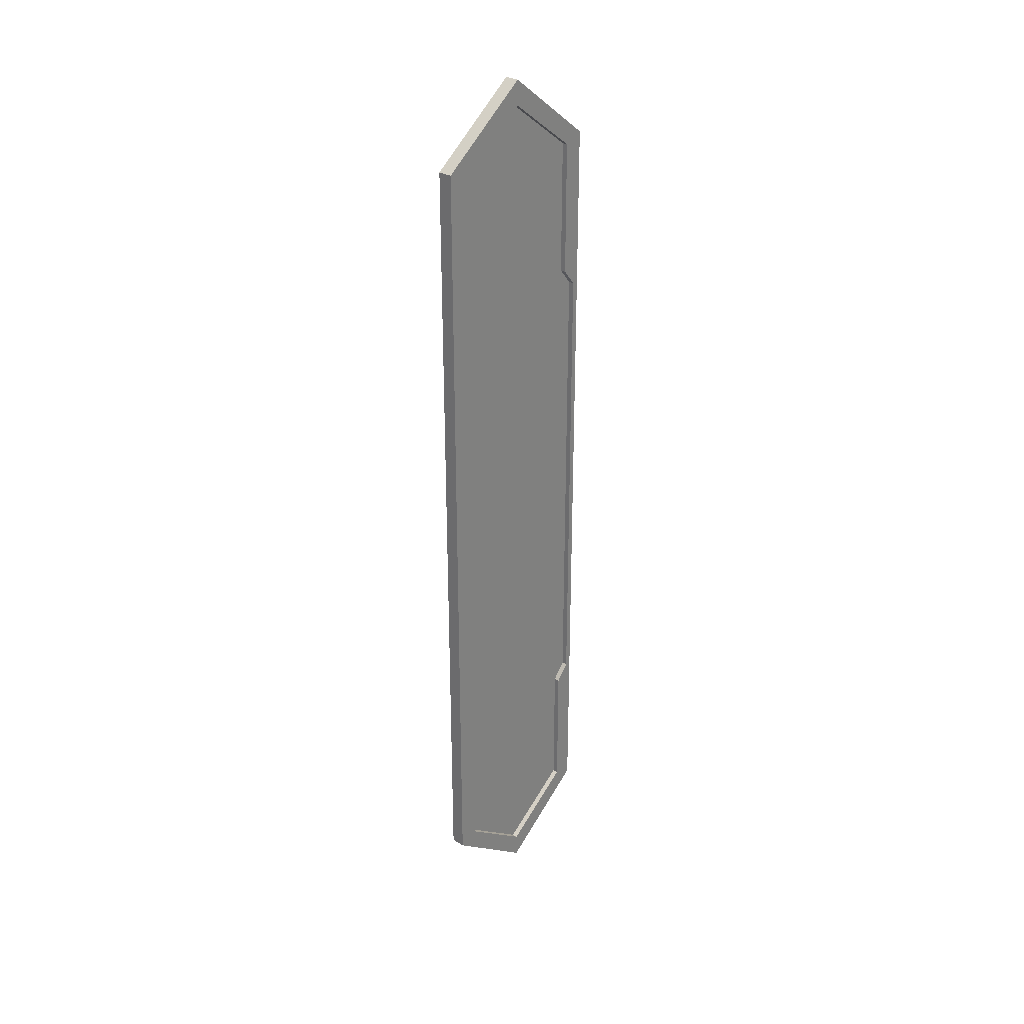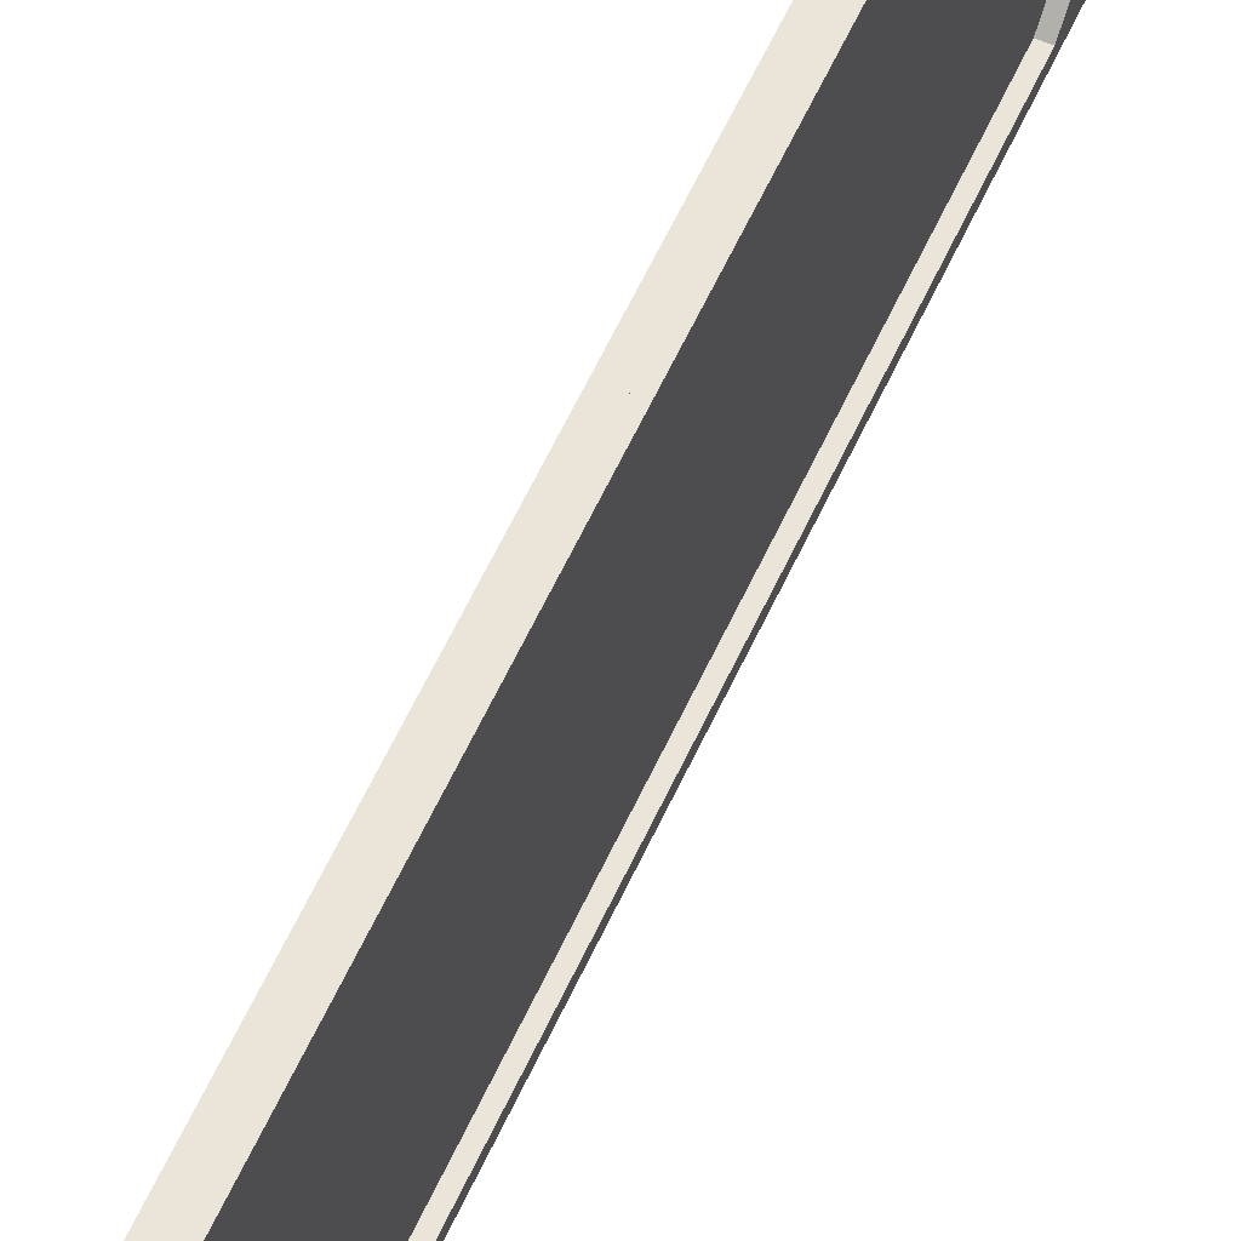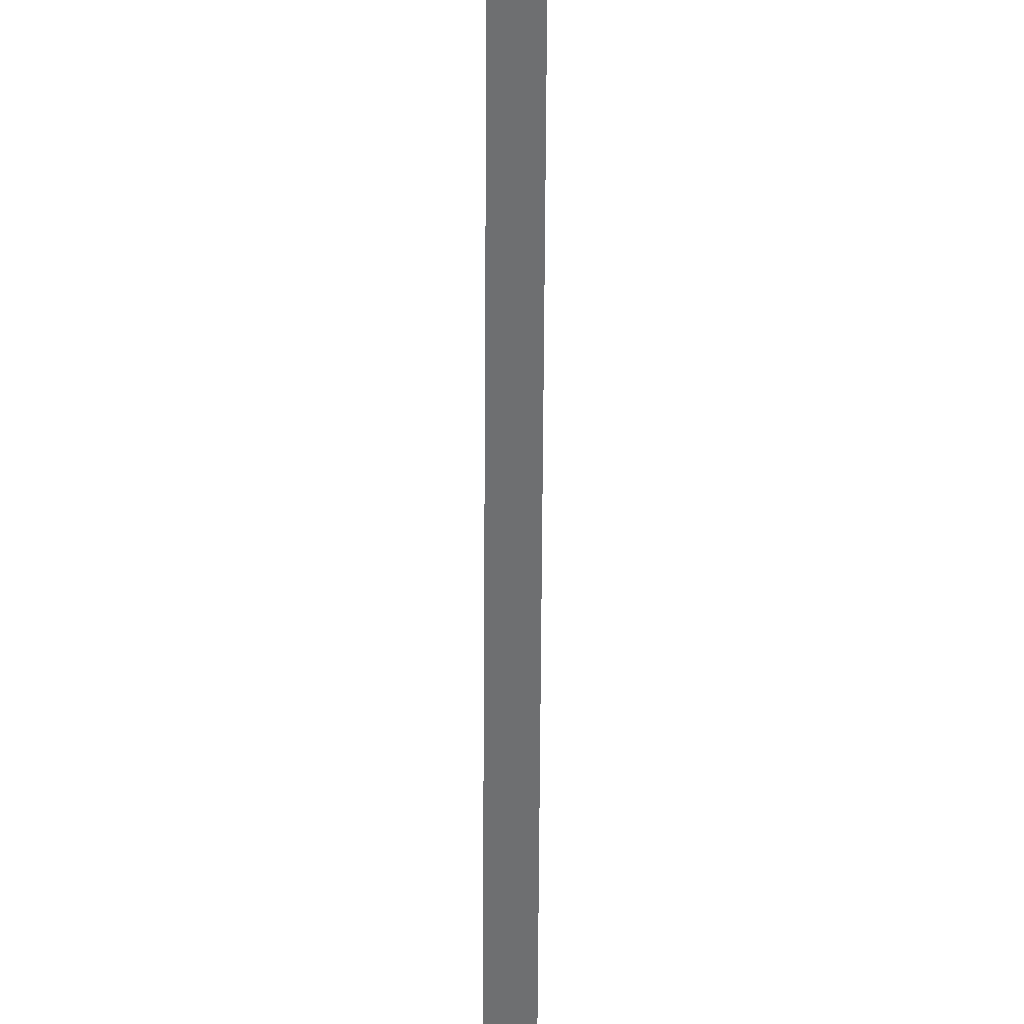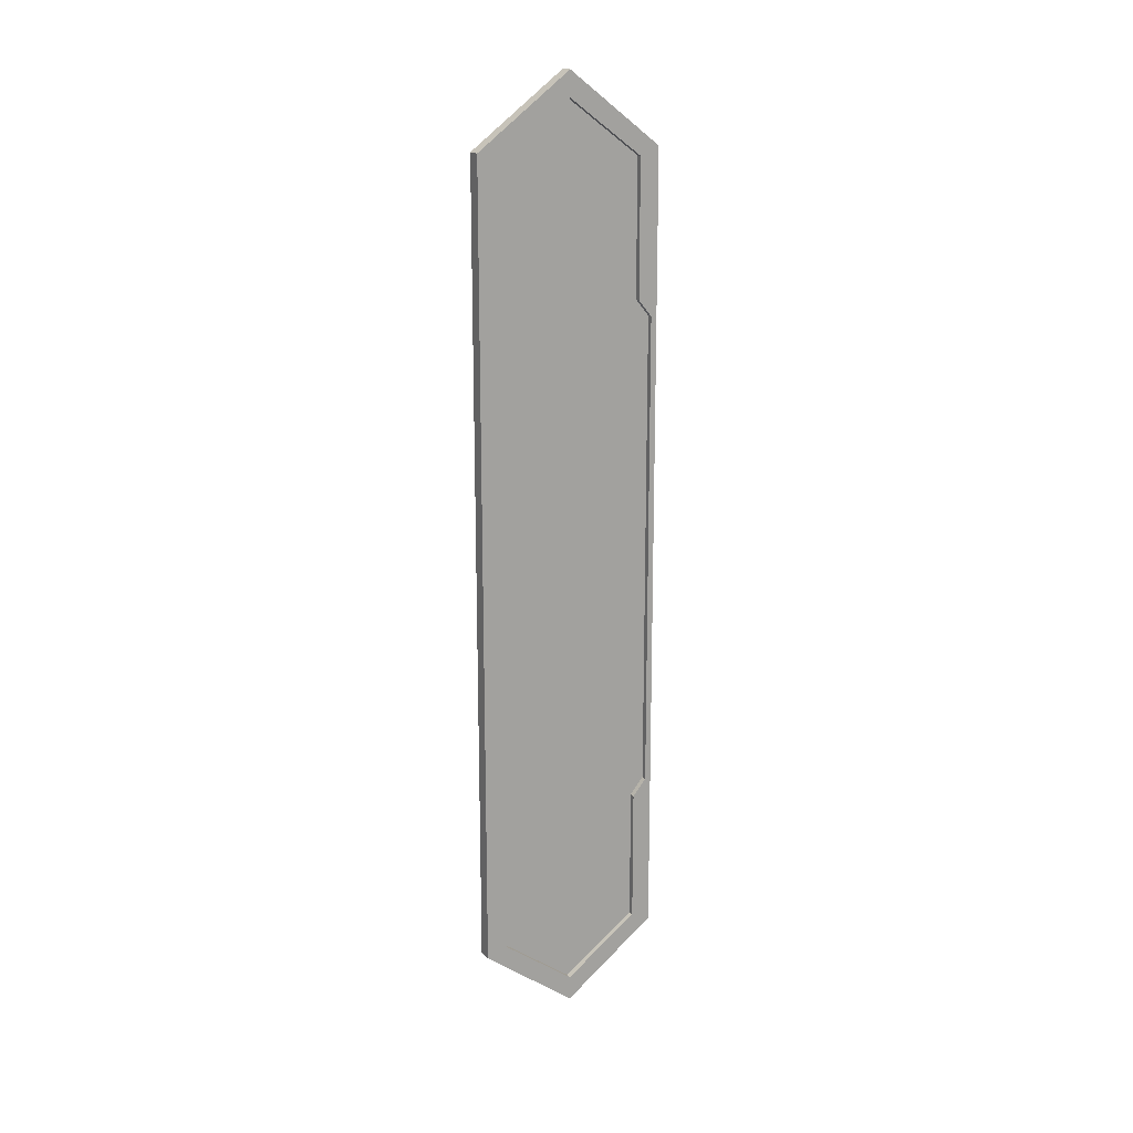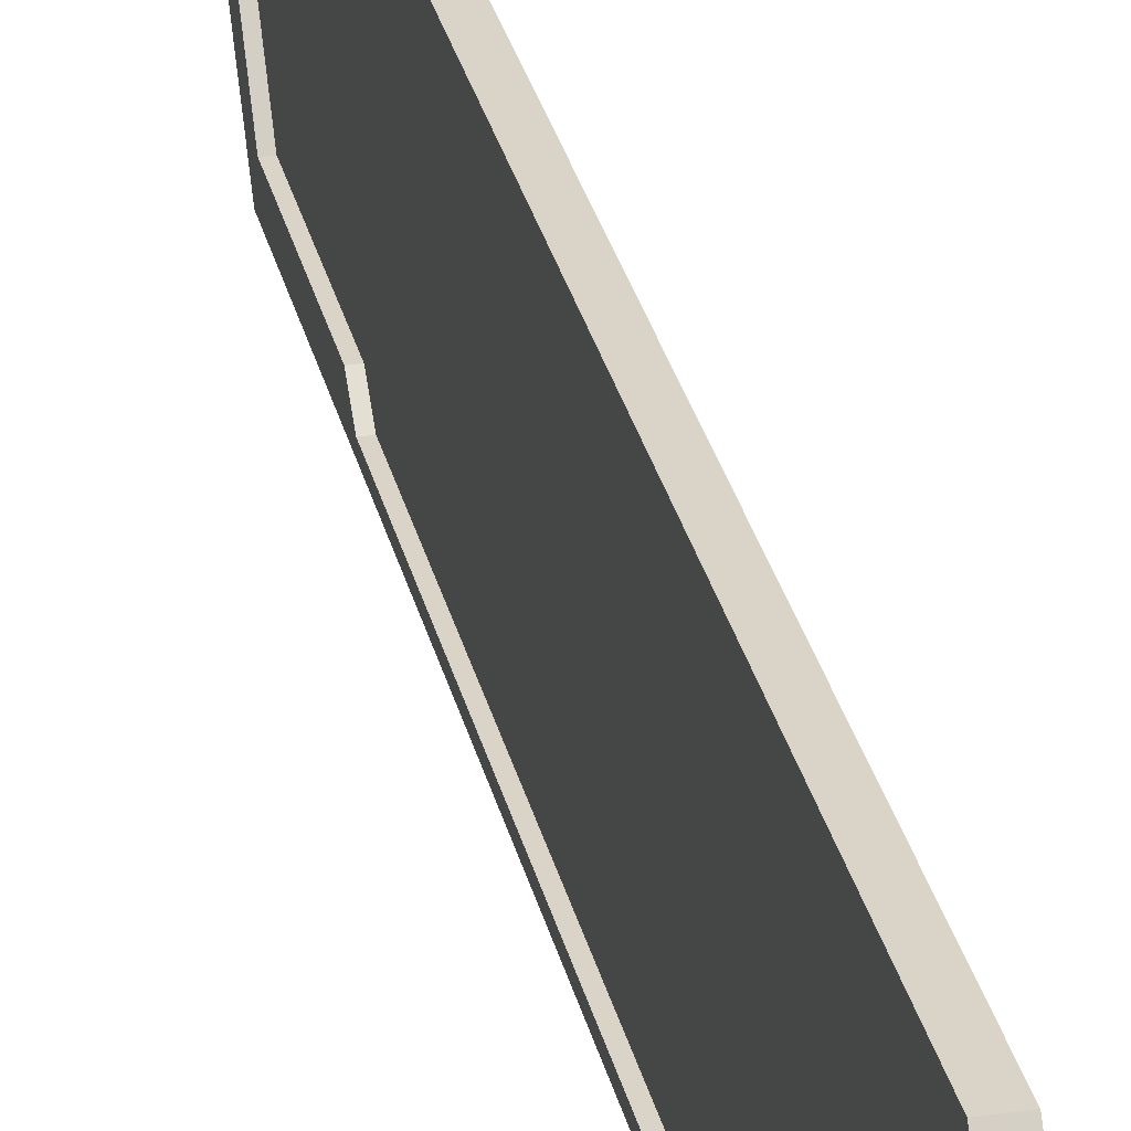
<metadata>
{"format":"obj","ext":"obj","renderer":"f3d","projection":"perspective","resolution":1024,"background":"white","views":[{"elev":29.2,"azim":41.7,"up":"+Z"},{"elev":58.8,"azim":24.3,"up":"+Y"},{"elev":-54.5,"azim":179.7,"up":"+Y"},{"elev":17.0,"azim":62.1,"up":"+Z"},{"elev":28.6,"azim":167.9,"up":"+Y"}]}
</metadata>
<code>
o UI_GameInfo
v -0.004759 0 0.426
v -0.004759 0.2 0.426
v 0.004759 0 0.426
v 0.004759 0.2 0.426
v -0.004759 0.1 0.5015
v 0.004759 0.1 0.5015
v -0.004759 0 0.2731
v -0.004759 0.2 0.2731
v 0.004759 0 0.2731
v 0.004759 0.2 0.2731
v 0.004759 0.1 0.2731
v -0.004759 0.1 0.2731
v -0.004759 0.1902 0.4162
v 0.004759 0.1 0.2731
v -0.004759 0.1 0.2731
v -0.004759 0.01045 0.4167
v 0.004759 0.01045 0.4339
v -0.004759 0.01045 0.4339
v -0.004759 0.01045 0.2731
v -0.004759 0.1 0.4749
v 0.004759 0 0.4167
v -0.004759 0.1902 0.4333
v -0.004759 0.2 0.4167
v 0.004759 0.1 0.4749
v 0.004759 0.1902 0.4333
v 0.004759 0.2 0.4167
v -0.004759 0.1902 0.2731
v -0.004759 0 0.4167
v -0.004759 0 0
v -0.004759 0.2 0
v 0.004759 0 0
v 0.004759 0.2 0
v 0.004759 0.1 0
v -0.004759 0.1 0
v 0.004759 0.004583 0
v -0.004759 0.004583 0
v -0.004759 0.1961 0
v 0.004759 0.1961 0
v -0.004759 0 0.2554
v 0.004759 0.2 0.2554
v 0.004759 0.1 0.2554
v -0.004759 0.2 0.2554
v 0.004759 0 0.2554
v -0.004759 0.1 0.2554
v -0.004759 0.004583 0.2554
v -0.004759 0.1961 0.2554
v -0.004759 0.02207 0.4426
v -0.004759 0.02207 0.4176
v 0.004759 0.02207 0.4426
v -0.004759 0.02207 0.2731
v 0.004759 0.02207 0.2731
v 0.004759 0.02207 0.4176
v 0.004759 0.007496 0
v -0.004759 0.007496 0
v -0.004759 0.007496 0.2554
v 0.004759 0.007496 0.2554
v 0.004759 0.1791 0.4417
v 0.004759 0.1791 0.2731
v -0.004759 0.1791 0.2731
v -0.004759 0.1791 0.4167
v 0.004759 0.1791 0.4167
v -0.004759 0.1791 0.4417
v 0.004759 0.1937 0
v -0.004759 0.1937 0
v -0.004759 0.1937 0.2554
v 0.004759 0.1937 0.2554
v 0.01068 0.2 0.4167
v 0.01068 0.2 0.426
v 0.01068 0.01045 0.4339
v 0.01068 0 0.426
v 0.01068 0.1791 0.4417
v 0.01068 0.1 0.5015
v 0.01068 0.1 0.4749
v 0.01068 0 0.4167
v 0.01068 0 0.2731
v 0.01068 0.1902 0.4162
v 0.01068 0.2 0.2554
v 0.01068 0.2 0.2731
v 0.01068 0.01045 0.4167
v 0.01068 0.01045 0.2731
v 0.01068 0.02207 0.4426
v 0.01068 0.1791 0.4167
v 0.01068 0.02207 0.2731
v 0.01068 0.004583 0.2554
v 0.01068 0.1902 0.2731
v 0.01068 0.1902 0.4333
v 0.01068 0.1961 0.2554
v 0.01068 0 0.2554
v 0.01068 0 0
v 0.01068 0.02207 0.4176
v 0.01068 0.004583 0
v 0.01068 0.2 0
v 0.01068 0.1961 0
v 0.01068 0.007496 0
v 0.01068 0.007496 0.2554
v 0.01068 0.1791 0.2731
v 0.01068 0.1937 0
v 0.01068 0.1937 0.2554
v -0.004759 0 -0.426
v -0.004759 0.2 -0.426
v 0.004759 0 -0.426
v 0.004759 0.2 -0.426
v -0.004759 0.1 -0.5015
v 0.004759 0.1 -0.5015
v -0.004759 0 -0.2731
v -0.004759 0.2 -0.2731
v 0.004759 0 -0.2731
v 0.004759 0.2 -0.2731
v 0.004759 0.1 -0.2731
v -0.004759 0.1 -0.2731
v -0.004759 0.1902 -0.4162
v 0.004759 0.1 -0.2731
v -0.004759 0.1 -0.2731
v -0.004759 0.01045 -0.4167
v 0.004759 0.01045 -0.4339
v -0.004759 0.01045 -0.4339
v -0.004759 0.01045 -0.2731
v -0.004759 0.1 -0.4749
v 0.004759 0 -0.4167
v -0.004759 0.1902 -0.4333
v -0.004759 0.2 -0.4167
v 0.004759 0.1 -0.4749
v 0.004759 0.1902 -0.4333
v 0.004759 0.2 -0.4167
v -0.004759 0.1902 -0.2731
v -0.004759 0 -0.4167
v -0.004759 0 -0.2554
v 0.004759 0.2 -0.2554
v 0.004759 0.1 -0.2554
v -0.004759 0.2 -0.2554
v 0.004759 0 -0.2554
v -0.004759 0.1 -0.2554
v -0.004759 0.004583 -0.2554
v -0.004759 0.1961 -0.2554
v -0.004759 0.02207 -0.4426
v -0.004759 0.02207 -0.4176
v 0.004759 0.02207 -0.4426
v -0.004759 0.02207 -0.2731
v 0.004759 0.02207 -0.2731
v 0.004759 0.02207 -0.4176
v -0.004759 0.007496 -0.2554
v 0.004759 0.007496 -0.2554
v 0.004759 0.1791 -0.4417
v 0.004759 0.1791 -0.2731
v -0.004759 0.1791 -0.2731
v -0.004759 0.1791 -0.4167
v 0.004759 0.1791 -0.4167
v -0.004759 0.1791 -0.4417
v -0.004759 0.1937 -0.2554
v 0.004759 0.1937 -0.2554
v 0.01068 0.2 -0.4167
v 0.01068 0.2 -0.426
v 0.01068 0.01045 -0.4339
v 0.01068 0 -0.426
v 0.01068 0.1791 -0.4417
v 0.01068 0.1 -0.5015
v 0.01068 0.1 -0.4749
v 0.01068 0 -0.4167
v 0.01068 0 -0.2731
v 0.01068 0.1902 -0.4162
v 0.01068 0.2 -0.2554
v 0.01068 0.2 -0.2731
v 0.01068 0.01045 -0.4167
v 0.01068 0.01045 -0.2731
v 0.01068 0.02207 -0.4426
v 0.01068 0.1791 -0.4167
v 0.01068 0.02207 -0.2731
v 0.01068 0.004583 -0.2554
v 0.01068 0.1902 -0.2731
v 0.01068 0.1902 -0.4333
v 0.01068 0.1961 -0.2554
v 0.01068 0 -0.2554
v 0.01068 0.02207 -0.4176
v 0.01068 0.007496 -0.2554
v 0.01068 0.1791 -0.2731
v 0.01068 0.1937 -0.2554
f 24 61 82 73
f 48 20 12 50
f 56 41 11 51
f 51 11 24 52
f 63 38 93 97
f 31 35 91 89
f 53 56 95 94
f 55 44 34 54
f 50 12 44 55
f 53 33 41 56
f 35 53 94 91
f 56 51 83 95
f 61 58 96 82
f 33 63 66 41
f 12 59 65 44
f 44 65 64 34
f 66 63 97 98
f 41 66 58 11
f 20 60 59 12
f 11 58 61 24
f 58 66 98 96
f 38 32 92 93
f 52 24 73 90
f 51 52 90 83
f 122 157 166 147
f 136 138 110 118
f 142 139 109 129
f 139 140 122 109
f 53 94 174 142
f 141 54 34 132
f 138 141 132 110
f 53 142 129 33
f 142 174 167 139
f 147 166 175 144
f 33 129 150 63
f 110 132 149 145
f 132 34 64 149
f 150 176 97 63
f 129 109 144 150
f 118 110 145 146
f 109 122 147 144
f 144 175 176 150
f 140 173 157 122
f 139 167 173 140
f 25 57 71 86
f 25 4 2 22
f 28 21 3 1
f 26 23 2 4
f 49 6 5 47
f 3 21 74 70
f 40 42 8 10
f 39 43 9 7
f 32 40 77 92
f 13 23 8 27
f 57 6 72 71
f 28 16 19 7
f 3 17 18 1
f 62 22 13 60
f 60 13 27 59
f 57 25 22 62
f 40 10 78 77
f 1 18 16 28
f 65 46 37 64
f 39 45 36 29
f 47 5 20 48
f 46 42 30 37
f 22 2 23 13
f 7 9 21 28
f 10 8 23 26
f 6 49 81 72
f 27 8 42 46
f 7 19 45 39
f 59 27 46 65
f 4 25 86 68
f 9 43 88 75
f 49 17 69 81
f 29 31 43 39
f 32 30 42 40
f 21 9 75 74
f 19 50 55 45
f 45 55 54 36
f 18 47 48 16
f 16 48 50 19
f 17 49 47 18
f 6 57 62 5
f 5 62 60 20
f 76 67 68 86
f 90 73 72 81
f 96 85 76 82
f 87 77 78 85
f 88 84 80 75
f 85 78 67 76
f 74 79 69 70
f 98 87 85 96
f 82 76 86 71
f 75 80 79 74
f 97 93 87 98
f 89 91 84 88
f 93 92 77 87
f 91 94 95 84
f 80 83 90 79
f 84 95 83 80
f 79 90 81 69
f 73 82 71 72
f 26 4 68 67
f 10 26 67 78
f 17 3 70 69
f 43 31 89 88
f 123 170 155 143
f 123 120 100 102
f 126 99 101 119
f 124 102 100 121
f 137 135 103 104
f 101 154 158 119
f 128 108 106 130
f 127 105 107 131
f 32 92 161 128
f 111 125 106 121
f 143 155 156 104
f 126 105 117 114
f 101 99 116 115
f 148 146 111 120
f 146 145 125 111
f 143 148 120 123
f 128 161 162 108
f 99 126 114 116
f 149 64 37 134
f 127 29 36 133
f 135 136 118 103
f 134 37 30 130
f 120 111 121 100
f 105 126 119 107
f 108 124 121 106
f 104 156 165 137
f 125 134 130 106
f 105 127 133 117
f 145 149 134 125
f 102 152 170 123
f 107 159 172 131
f 137 165 153 115
f 29 127 131 31
f 32 128 130 30
f 119 158 159 107
f 117 133 141 138
f 133 36 54 141
f 116 114 136 135
f 114 117 138 136
f 115 116 135 137
f 104 103 148 143
f 103 118 146 148
f 160 170 152 151
f 173 165 156 157
f 175 166 160 169
f 171 169 162 161
f 172 159 164 168
f 169 160 151 162
f 158 154 153 163
f 176 175 169 171
f 166 155 170 160
f 159 158 163 164
f 97 176 171 93
f 89 172 168 91
f 93 171 161 92
f 91 168 174 94
f 164 163 173 167
f 168 164 167 174
f 163 153 165 173
f 157 156 155 166
f 124 151 152 102
f 108 162 151 124
f 115 153 154 101
f 131 172 89 31

</code>
